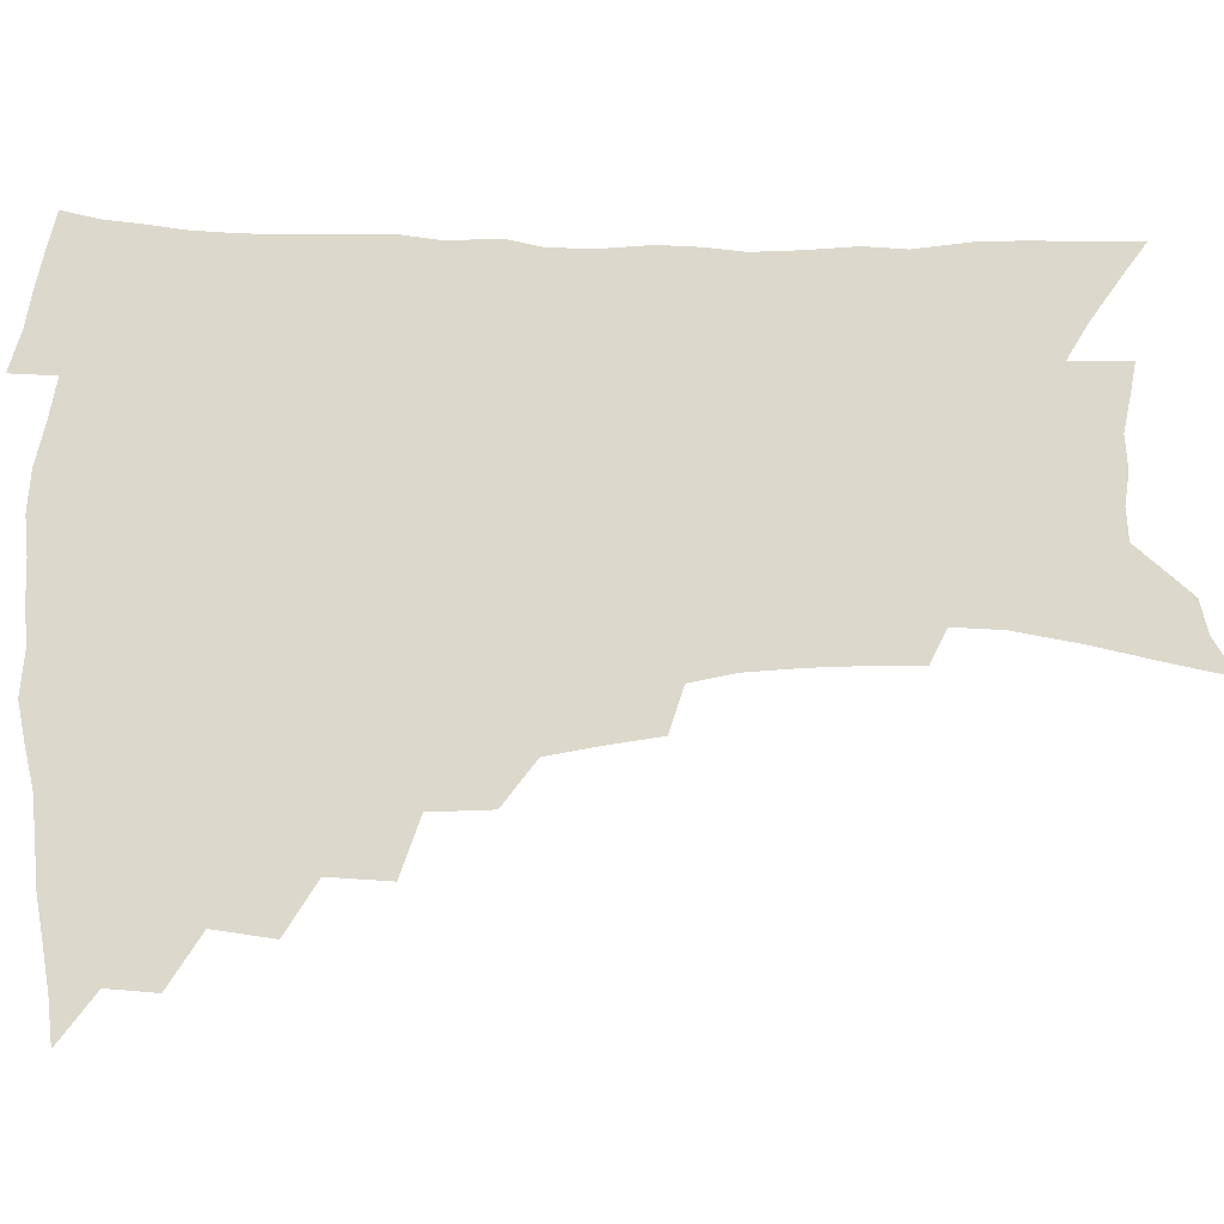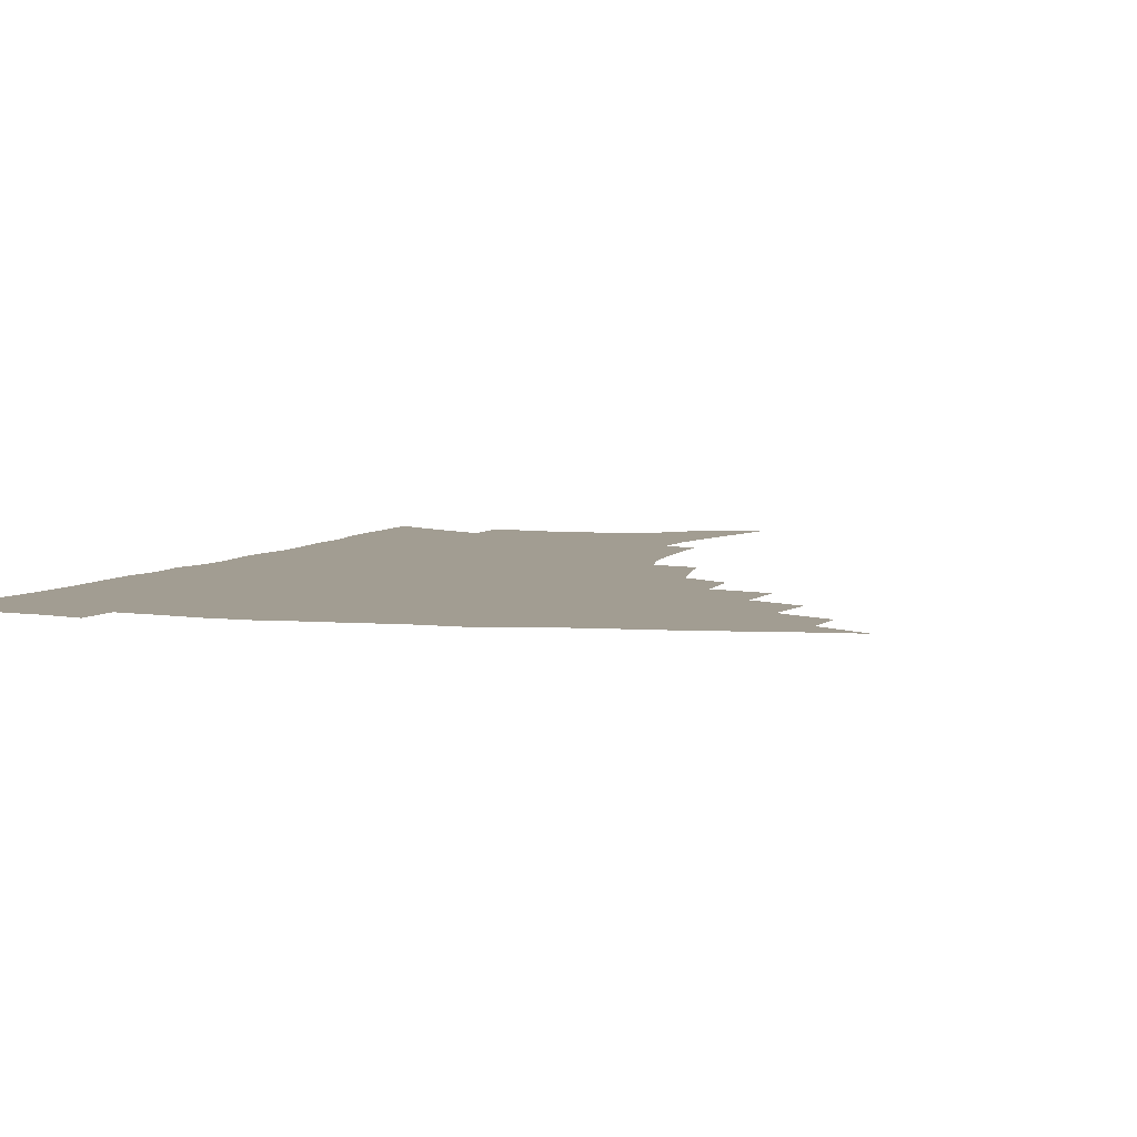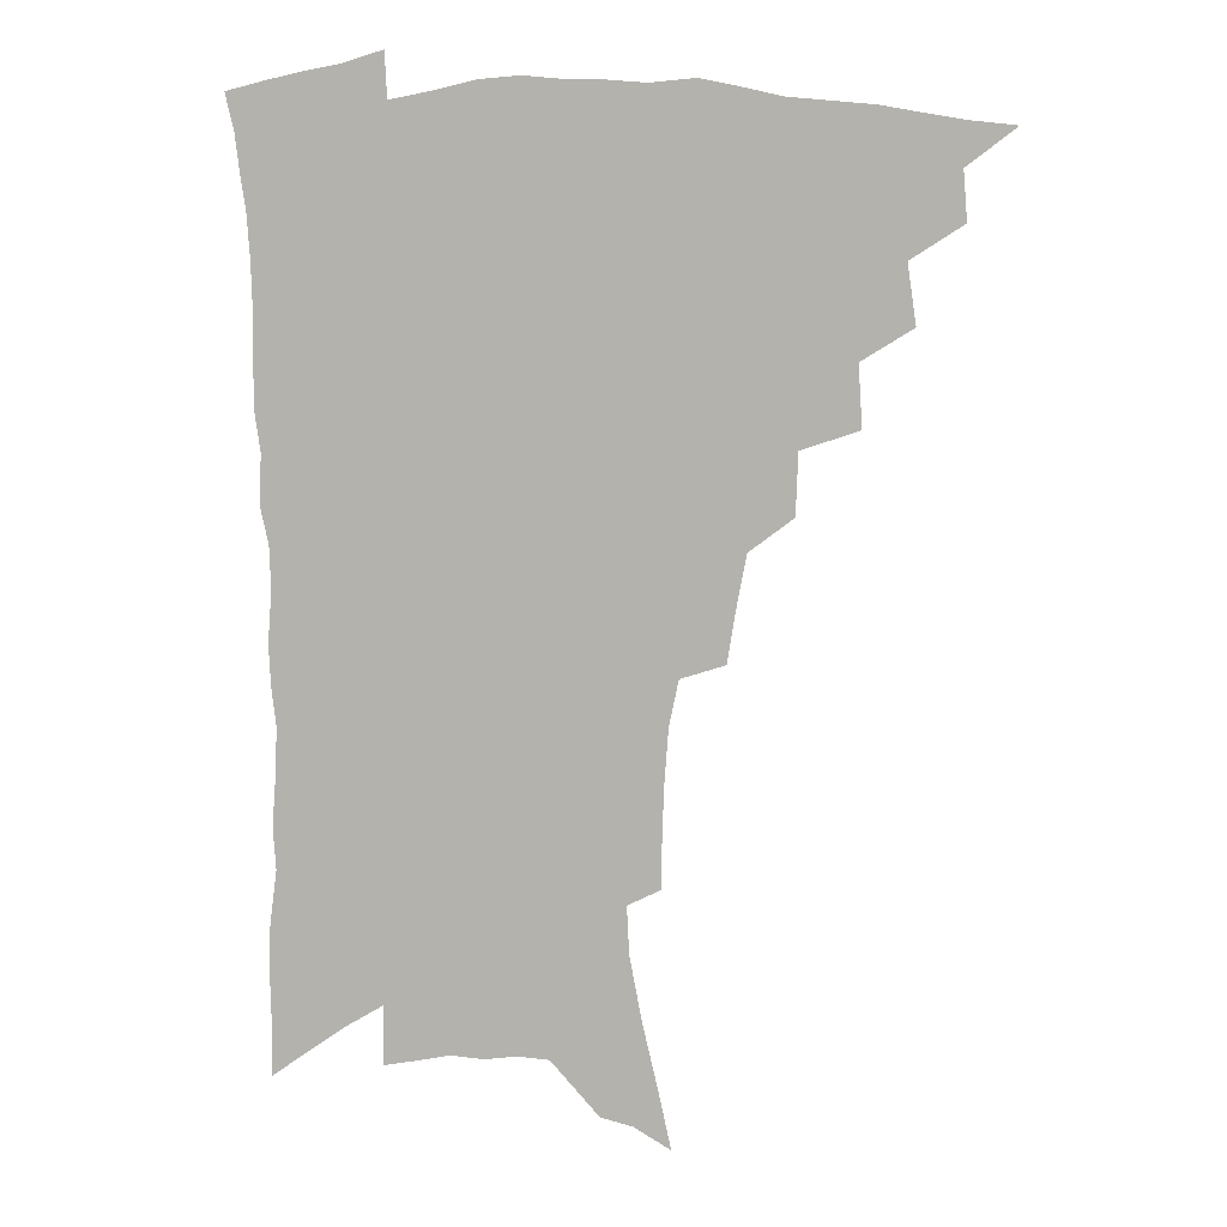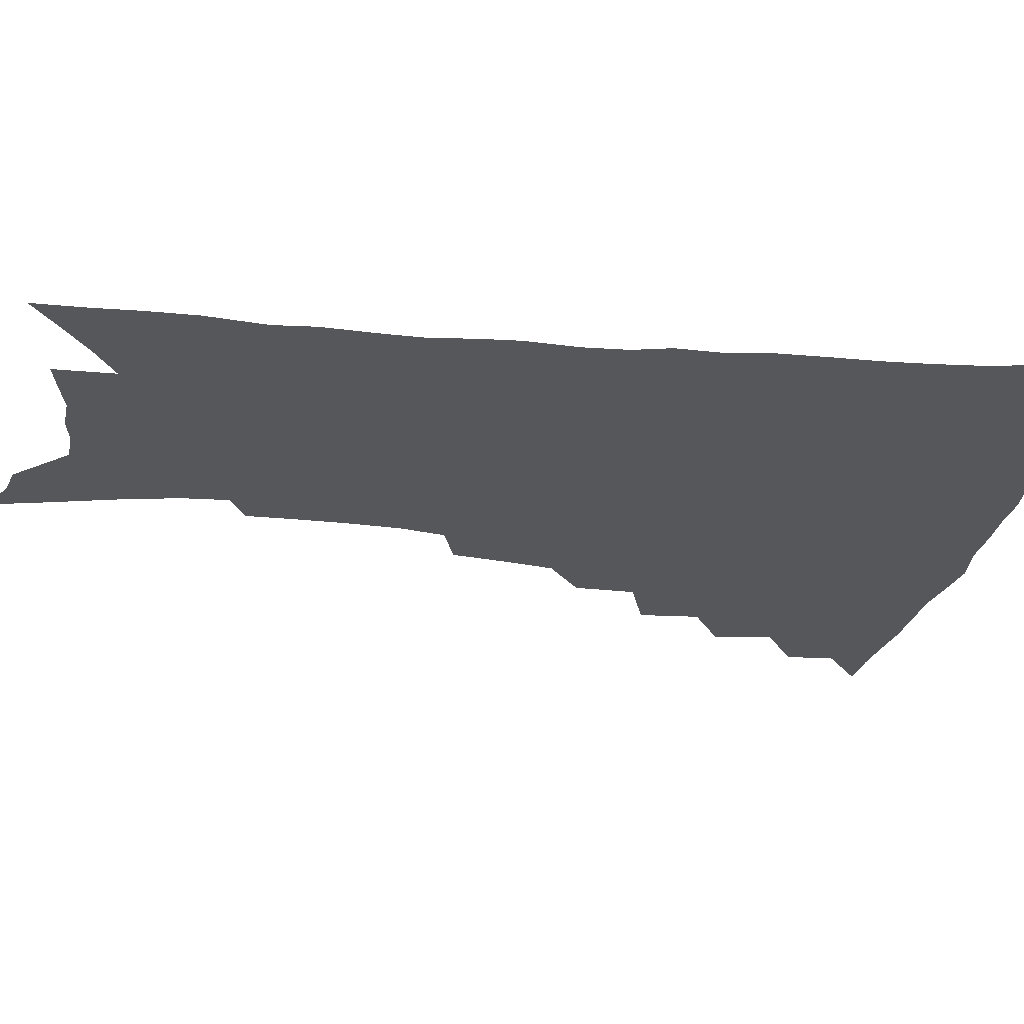
<metadata>
{"format":"obj","ext":"obj","renderer":"f3d","projection":"perspective","resolution":1024,"background":"white","views":[{"elev":72.7,"azim":-89.9,"up":"+Z"},{"elev":4.9,"azim":-162.3,"up":"+Z"},{"elev":8.1,"azim":-171.3,"up":"+Y"},{"elev":-26.5,"azim":82.0,"up":"+Z"}]}
</metadata>
<code>
v 452.4 485.9 0
v 468.6 454.8 0
v 470 472.4 0
v 468.4 487.6 0
v 484.4 421.3 0
v 487.6 442.7 0
v 486.8 458.9 0
v 485.6 474.4 0
v 483.2 490.1 0
v 501.6 387.6 0
v 503 409.7 0
v 504.2 429.4 0
v 504.1 446.1 0
v 503 461.5 0
v 500.6 476.8 0
v 498 492.8 0
v 523.3 358.3 0
v 522.5 380.4 0
v 521.9 400.4 0
v 522.1 419.1 0
v 521.6 435.2 0
v 519.7 449.1 0
v 517.8 463.7 0
v 515.8 478.5 0
v 513.2 494.2 0
v 545.8 308.2 0
v 542.7 327.9 0
v 539.2 346.2 0
v 539.8 371.8 0
v 538.5 389.5 0
v 537.1 405.6 0
v 535.9 420.7 0
v 535.4 436.3 0
v 534.4 451.1 0
v 532.7 465.6 0
v 530.5 480.4 0
v 528.2 495.6 0
v 567.8 230 0
v 567.6 247.9 0
v 566.9 266.8 0
v 565.4 286.4 0
v 562 303 0
v 558.6 321.2 0
v 556.5 341 0
v 554.9 360.3 0
v 553.1 376.5 0
v 552.9 395 0
v 552.1 410.4 0
v 551.6 425.4 0
v 550.3 439.1 0
v 549.9 453.2 0
v 547.2 467.6 0
v 545 482.4 0
v 542.6 498.9 0
v 564.1 137.8 0
v 568.9 159.7 0
v 574.5 183.8 0
v 578.8 206.6 0
v 579.7 224.1 0
v 579.8 242.8 0
v 579.2 260.9 0
v 578 279.6 0
v 575.7 296 0
v 572.9 311.6 0
v 570.8 330.4 0
v 569 348 0
v 568.2 366.8 0
v 566.7 382 0
v 565.9 397.5 0
v 565.9 413.7 0
v 565.3 427.8 0
v 564.7 441.7 0
v 563.3 455.1 0
v 561.3 469.4 0
v 559.5 484.1 0
v 556.8 501.8 0
v 577.5 145.6 0
v 584.2 172.5 0
v 589.4 198.3 0
v 591.3 218 0
v 591.4 235.4 0
v 590.4 250.9 0
v 589.6 269 0
v 588.7 288.3 0
v 586.9 305.3 0
v 584.4 319.4 0
v 582.6 336.1 0
v 581.8 354.9 0
v 580.5 370.1 0
v 580 386.9 0
v 579.6 401.9 0
v 579.1 416 0
v 578.8 430.1 0
v 578.1 442.9 0
v 577.2 456.2 0
v 575.7 470.2 0
v 574 485.1 0
v 572.9 500.4 0
v 589 148.4 0
v 597.6 182.1 0
v 600.9 205.3 0
v 602.3 225.7 0
v 601.9 242 0
v 601.3 259.7 0
v 600.4 277.1 0
v 598.8 292.6 0
v 597.2 308.7 0
v 596 326.7 0
v 594.7 342.7 0
v 593.6 358 0
v 592.7 373 0
v 592.1 387.1 0
v 592 402.5 0
v 591.8 417.2 0
v 591.5 430.2 0
v 591.3 443.8 0
v 590.8 456.9 0
v 589.8 470.7 0
v 588.8 484.9 0
v 587.1 501.5 0
v 606.7 168.1 0
v 610.5 191.9 0
v 612 211.7 0
v 612.1 227.6 0
v 611.8 244.1 0
v 611.2 259.2 0
v 610.5 281.7 0
v 609.4 297.9 0
v 608.1 312.9 0
v 606.9 328.4 0
v 605.9 344.3 0
v 605.3 360 0
v 604.8 375.5 0
v 604.8 391 0
v 604.4 404 0
v 604.6 418.7 0
v 604.4 431.2 0
v 604.3 444.2 0
v 604.4 457.3 0
v 603.8 470.9 0
v 602.6 486 0
v 601.3 501.9 0
v 618.2 168.9 0
v 621 192.8 0
v 622.1 213.1 0
v 622.5 232.2 0
v 621.8 245.7 0
v 621.4 263.2 0
v 620.6 283.5 0
v 619.7 298.2 0
v 618.7 316.2 0
v 617.9 331.6 0
v 617.2 346.2 0
v 616.8 361.2 0
v 616.5 377.1 0
v 616.5 391.8 0
v 616.5 404.7 0
v 616.7 418.4 0
v 617.3 432.1 0
v 617.6 444.6 0
v 617.8 457.4 0
v 617.8 470.5 0
v 617.1 484.7 0
v 615.3 503.2 0
v 629.8 167.2 0
v 631.8 193.4 0
v 632.5 217.1 0
v 632.5 232.5 0
v 632.1 250.6 0
v 631.5 264.8 0
v 630.8 282.8 0
v 630.1 298.8 0
v 629.4 315.6 0
v 628.6 332.1 0
v 628.5 344.4 0
v 628 362.9 0
v 628 377.2 0
v 628.2 390.8 0
v 628.5 405.1 0
v 628.9 418.5 0
v 629.5 431.7 0
v 630.3 444.6 0
v 631 457.1 0
v 631.2 470.2 0
v 630.8 485.5 0
v 629.8 502 0
v 641.9 168.1 0
v 642.8 193.6 0
v 643.2 212.3 0
v 642.8 232.1 0
v 642.5 248.2 0
v 641.5 269.4 0
v 641.2 283.8 0
v 640.6 299.1 0
v 640.1 314.8 0
v 639.4 331.9 0
v 639.5 345.7 0
v 639.3 361.7 0
v 639.5 376 0
v 639.8 390 0
v 640.1 404.7 0
v 640.9 417.9 0
v 641.6 431.3 0
v 642.6 443.8 0
v 643.8 456.4 0
v 644.5 469.6 0
v 645.5 483.2 0
v 645.6 498.4 0
v 653.8 165.6 0
v 654 189.5 0
v 653.8 210.4 0
v 653.3 229.8 0
v 652.9 247.2 0
v 652.5 264.5 0
v 651.5 282.4 0
v 651.2 297.6 0
v 650.8 313.2 0
v 650.5 329 0
v 651.3 341.6 0
v 650.5 359.8 0
v 650.9 374 0
v 651.5 387.9 0
v 652.4 401.4 0
v 652.8 416.3 0
v 653.9 429.3 0
v 655.2 441.7 0
v 656.4 455.8 0
v 657.7 468.3 0
v 659.4 481.1 0
v 660.3 495.6 0
v 661.1 512 0
v 665.7 163.3 0
v 665.7 184.9 0
v 665.4 204.3 0
v 664.6 224.5 0
v 663.9 243.2 0
v 662.9 262.3 0
v 662.3 279 0
v 661.8 295.4 0
v 661.8 310.2 0
v 662.1 324.9 0
v 662.2 340.3 0
v 662.2 355.9 0
v 662.9 370 0
v 663.8 383.9 0
v 664.1 399.7 0
v 665.1 413.4 0
v 665.9 427.7 0
v 667.4 440.4 0
v 668.7 454.1 0
v 670.5 466.5 0
v 672.4 479.3 0
v 674.4 492.2 0
v 675.7 507.6 0
v 678.6 177.1 0
v 677.4 198.4 0
v 676.1 219.2 0
v 675.4 237.4 0
v 675 254.8 0
v 674 272.7 0
v 673.4 289.6 0
v 673.5 304.8 0
v 673.8 319.9 0
v 674.1 335.1 0
v 674.6 350 0
v 675.1 365.2 0
v 675.5 380.8 0
v 675.9 396.5 0
v 677.3 410 0
v 678.6 423.9 0
v 679.9 437.5 0
v 680.9 452.2 0
v 683.1 464.6 0
v 685.1 477.2 0
v 687.3 489.9 0
v 689.3 505.2 0
v 692.2 167.6 0
v 690.5 189.5 0
v 689.4 209.2 0
v 688.5 228 0
v 688 245.5 0
v 686.5 264.5 0
v 686.7 280.2 0
v 685.7 297.6 0
v 686.8 311.8 0
v 687 327.5 0
v 686.5 344.6 0
v 688.1 358.3 0
v 688.8 373.7 0
v 690.4 388.2 0
v 690.2 404.8 0
v 691.2 419.8 0
v 692.4 434.4 0
v 694.2 448.2 0
v 695.4 462.6 0
v 697.9 474.9 0
v 699.7 487.5 0
v 702.5 502.2 0
v 706.1 157.5 0
v 705.9 175.9 0
v 706.3 192.9 0
v 706 210.6 0
v 703.2 232.2 0
v 704.3 247.2 0
v 702.9 265.5 0
v 702.2 282.7 0
v 703.9 296.5 0
v 704.6 311.8 0
v 703.2 330.5 0
v 703.8 346.3 0
v 706.7 359.4 0
v 706 377.6 0
v 708 392.2 0
v 708.1 409.1 0
v 707.8 426.4 0
v 708.4 442.7 0
v 709.4 458.1 0
v 711.4 471.9 0
v 713.1 485.6 0
v 716.2 498.8 0
f 3 4 1
f 6 7 2
f 2 7 3
f 7 8 3
f 3 8 4
f 8 9 4
f 11 12 5
f 5 12 6
f 12 13 6
f 6 13 7
f 13 14 7
f 7 14 8
f 14 15 8
f 8 15 9
f 15 16 9
f 18 19 10
f 10 19 11
f 19 20 11
f 11 20 12
f 20 21 12
f 12 21 13
f 21 22 13
f 13 22 14
f 22 23 14
f 14 23 15
f 23 24 15
f 15 24 16
f 24 25 16
f 28 29 17
f 17 29 18
f 29 30 18
f 18 30 19
f 30 31 19
f 19 31 20
f 31 32 20
f 20 32 21
f 32 33 21
f 21 33 22
f 33 34 22
f 22 34 23
f 34 35 23
f 23 35 24
f 35 36 24
f 24 36 25
f 36 37 25
f 42 43 26
f 26 43 27
f 43 44 27
f 27 44 28
f 44 45 28
f 28 45 29
f 45 46 29
f 29 46 30
f 46 47 30
f 30 47 31
f 47 48 31
f 31 48 32
f 48 49 32
f 32 49 33
f 49 50 33
f 33 50 34
f 50 51 34
f 34 51 35
f 51 52 35
f 35 52 36
f 52 53 36
f 36 53 37
f 53 54 37
f 59 60 38
f 38 60 39
f 60 61 39
f 39 61 40
f 61 62 40
f 40 62 41
f 62 63 41
f 41 63 42
f 63 64 42
f 42 64 43
f 64 65 43
f 43 65 44
f 65 66 44
f 44 66 45
f 66 67 45
f 45 67 46
f 67 68 46
f 46 68 47
f 68 69 47
f 47 69 48
f 69 70 48
f 48 70 49
f 70 71 49
f 49 71 50
f 71 72 50
f 50 72 51
f 72 73 51
f 51 73 52
f 73 74 52
f 52 74 53
f 74 75 53
f 53 75 54
f 75 76 54
f 55 77 56
f 77 78 56
f 56 78 57
f 78 79 57
f 57 79 58
f 79 80 58
f 58 80 59
f 80 81 59
f 59 81 60
f 81 82 60
f 60 82 61
f 82 83 61
f 61 83 62
f 83 84 62
f 62 84 63
f 84 85 63
f 63 85 64
f 85 86 64
f 64 86 65
f 86 87 65
f 65 87 66
f 87 88 66
f 66 88 67
f 88 89 67
f 67 89 68
f 89 90 68
f 68 90 69
f 90 91 69
f 69 91 70
f 91 92 70
f 70 92 71
f 92 93 71
f 71 93 72
f 93 94 72
f 72 94 73
f 94 95 73
f 73 95 74
f 95 96 74
f 74 96 75
f 96 97 75
f 75 97 76
f 97 98 76
f 77 99 78
f 99 100 78
f 78 100 79
f 100 101 79
f 79 101 80
f 101 102 80
f 80 102 81
f 102 103 81
f 81 103 82
f 103 104 82
f 82 104 83
f 104 105 83
f 83 105 84
f 105 106 84
f 84 106 85
f 106 107 85
f 85 107 86
f 107 108 86
f 86 108 87
f 108 109 87
f 87 109 88
f 109 110 88
f 88 110 89
f 110 111 89
f 89 111 90
f 111 112 90
f 90 112 91
f 112 113 91
f 91 113 92
f 113 114 92
f 92 114 93
f 114 115 93
f 93 115 94
f 115 116 94
f 94 116 95
f 116 117 95
f 95 117 96
f 117 118 96
f 96 118 97
f 118 119 97
f 97 119 98
f 119 120 98
f 99 121 100
f 121 122 100
f 100 122 101
f 122 123 101
f 101 123 102
f 123 124 102
f 102 124 103
f 124 125 103
f 103 125 104
f 125 126 104
f 104 126 105
f 126 127 105
f 105 127 106
f 127 128 106
f 106 128 107
f 128 129 107
f 107 129 108
f 129 130 108
f 108 130 109
f 130 131 109
f 109 131 110
f 131 132 110
f 110 132 111
f 132 133 111
f 111 133 112
f 133 134 112
f 112 134 113
f 134 135 113
f 113 135 114
f 135 136 114
f 114 136 115
f 136 137 115
f 115 137 116
f 137 138 116
f 116 138 117
f 138 139 117
f 117 139 118
f 139 140 118
f 118 140 119
f 140 141 119
f 119 141 120
f 141 142 120
f 121 143 122
f 143 144 122
f 122 144 123
f 144 145 123
f 123 145 124
f 145 146 124
f 124 146 125
f 146 147 125
f 125 147 126
f 147 148 126
f 126 148 127
f 148 149 127
f 127 149 128
f 149 150 128
f 128 150 129
f 150 151 129
f 129 151 130
f 151 152 130
f 130 152 131
f 152 153 131
f 131 153 132
f 153 154 132
f 132 154 133
f 154 155 133
f 133 155 134
f 155 156 134
f 134 156 135
f 156 157 135
f 135 157 136
f 157 158 136
f 136 158 137
f 158 159 137
f 137 159 138
f 159 160 138
f 138 160 139
f 160 161 139
f 139 161 140
f 161 162 140
f 140 162 141
f 162 163 141
f 141 163 142
f 163 164 142
f 143 165 144
f 165 166 144
f 144 166 145
f 166 167 145
f 145 167 146
f 167 168 146
f 146 168 147
f 168 169 147
f 147 169 148
f 169 170 148
f 148 170 149
f 170 171 149
f 149 171 150
f 171 172 150
f 150 172 151
f 172 173 151
f 151 173 152
f 173 174 152
f 152 174 153
f 174 175 153
f 153 175 154
f 175 176 154
f 154 176 155
f 176 177 155
f 155 177 156
f 177 178 156
f 156 178 157
f 178 179 157
f 157 179 158
f 179 180 158
f 158 180 159
f 180 181 159
f 159 181 160
f 181 182 160
f 160 182 161
f 182 183 161
f 161 183 162
f 183 184 162
f 162 184 163
f 184 185 163
f 163 185 164
f 185 186 164
f 165 187 166
f 187 188 166
f 166 188 167
f 188 189 167
f 167 189 168
f 189 190 168
f 168 190 169
f 190 191 169
f 169 191 170
f 191 192 170
f 170 192 171
f 192 193 171
f 171 193 172
f 193 194 172
f 172 194 173
f 194 195 173
f 173 195 174
f 195 196 174
f 174 196 175
f 196 197 175
f 175 197 176
f 197 198 176
f 176 198 177
f 198 199 177
f 177 199 178
f 199 200 178
f 178 200 179
f 200 201 179
f 179 201 180
f 201 202 180
f 180 202 181
f 202 203 181
f 181 203 182
f 203 204 182
f 182 204 183
f 204 205 183
f 183 205 184
f 205 206 184
f 184 206 185
f 206 207 185
f 185 207 186
f 207 208 186
f 187 209 188
f 209 210 188
f 188 210 189
f 210 211 189
f 189 211 190
f 211 212 190
f 190 212 191
f 212 213 191
f 191 213 192
f 213 214 192
f 192 214 193
f 214 215 193
f 193 215 194
f 215 216 194
f 194 216 195
f 216 217 195
f 195 217 196
f 217 218 196
f 196 218 197
f 218 219 197
f 197 219 198
f 219 220 198
f 198 220 199
f 220 221 199
f 199 221 200
f 221 222 200
f 200 222 201
f 222 223 201
f 201 223 202
f 223 224 202
f 202 224 203
f 224 225 203
f 203 225 204
f 225 226 204
f 204 226 205
f 226 227 205
f 205 227 206
f 227 228 206
f 206 228 207
f 228 229 207
f 207 229 208
f 229 230 208
f 209 232 210
f 232 233 210
f 210 233 211
f 233 234 211
f 211 234 212
f 234 235 212
f 212 235 213
f 235 236 213
f 213 236 214
f 236 237 214
f 214 237 215
f 237 238 215
f 215 238 216
f 238 239 216
f 216 239 217
f 239 240 217
f 217 240 218
f 240 241 218
f 218 241 219
f 241 242 219
f 219 242 220
f 242 243 220
f 220 243 221
f 243 244 221
f 221 244 222
f 244 245 222
f 222 245 223
f 245 246 223
f 223 246 224
f 246 247 224
f 224 247 225
f 247 248 225
f 225 248 226
f 248 249 226
f 226 249 227
f 249 250 227
f 227 250 228
f 250 251 228
f 228 251 229
f 251 252 229
f 229 252 230
f 252 253 230
f 230 253 231
f 253 254 231
f 233 255 234
f 255 256 234
f 234 256 235
f 256 257 235
f 235 257 236
f 257 258 236
f 236 258 237
f 258 259 237
f 237 259 238
f 259 260 238
f 238 260 239
f 260 261 239
f 239 261 240
f 261 262 240
f 240 262 241
f 262 263 241
f 241 263 242
f 263 264 242
f 242 264 243
f 264 265 243
f 243 265 244
f 265 266 244
f 244 266 245
f 266 267 245
f 245 267 246
f 267 268 246
f 246 268 247
f 268 269 247
f 247 269 248
f 269 270 248
f 248 270 249
f 270 271 249
f 249 271 250
f 271 272 250
f 250 272 251
f 272 273 251
f 251 273 252
f 273 274 252
f 252 274 253
f 274 275 253
f 253 275 254
f 275 276 254
f 255 277 256
f 277 278 256
f 256 278 257
f 278 279 257
f 257 279 258
f 279 280 258
f 258 280 259
f 280 281 259
f 259 281 260
f 281 282 260
f 260 282 261
f 282 283 261
f 261 283 262
f 283 284 262
f 262 284 263
f 284 285 263
f 263 285 264
f 285 286 264
f 264 286 265
f 286 287 265
f 265 287 266
f 287 288 266
f 266 288 267
f 288 289 267
f 267 289 268
f 289 290 268
f 268 290 269
f 290 291 269
f 269 291 270
f 291 292 270
f 270 292 271
f 292 293 271
f 271 293 272
f 293 294 272
f 272 294 273
f 294 295 273
f 273 295 274
f 295 296 274
f 274 296 275
f 296 297 275
f 275 297 276
f 297 298 276
f 277 299 278
f 299 300 278
f 278 300 279
f 300 301 279
f 279 301 280
f 301 302 280
f 280 302 281
f 302 303 281
f 281 303 282
f 303 304 282
f 282 304 283
f 304 305 283
f 283 305 284
f 305 306 284
f 284 306 285
f 306 307 285
f 285 307 286
f 307 308 286
f 286 308 287
f 308 309 287
f 287 309 288
f 309 310 288
f 288 310 289
f 310 311 289
f 289 311 290
f 311 312 290
f 290 312 291
f 312 313 291
f 291 313 292
f 313 314 292
f 292 314 293
f 314 315 293
f 293 315 294
f 315 316 294
f 294 316 295
f 316 317 295
f 295 317 296
f 317 318 296
f 296 318 297
f 318 319 297
f 297 319 298
f 319 320 298

</code>
